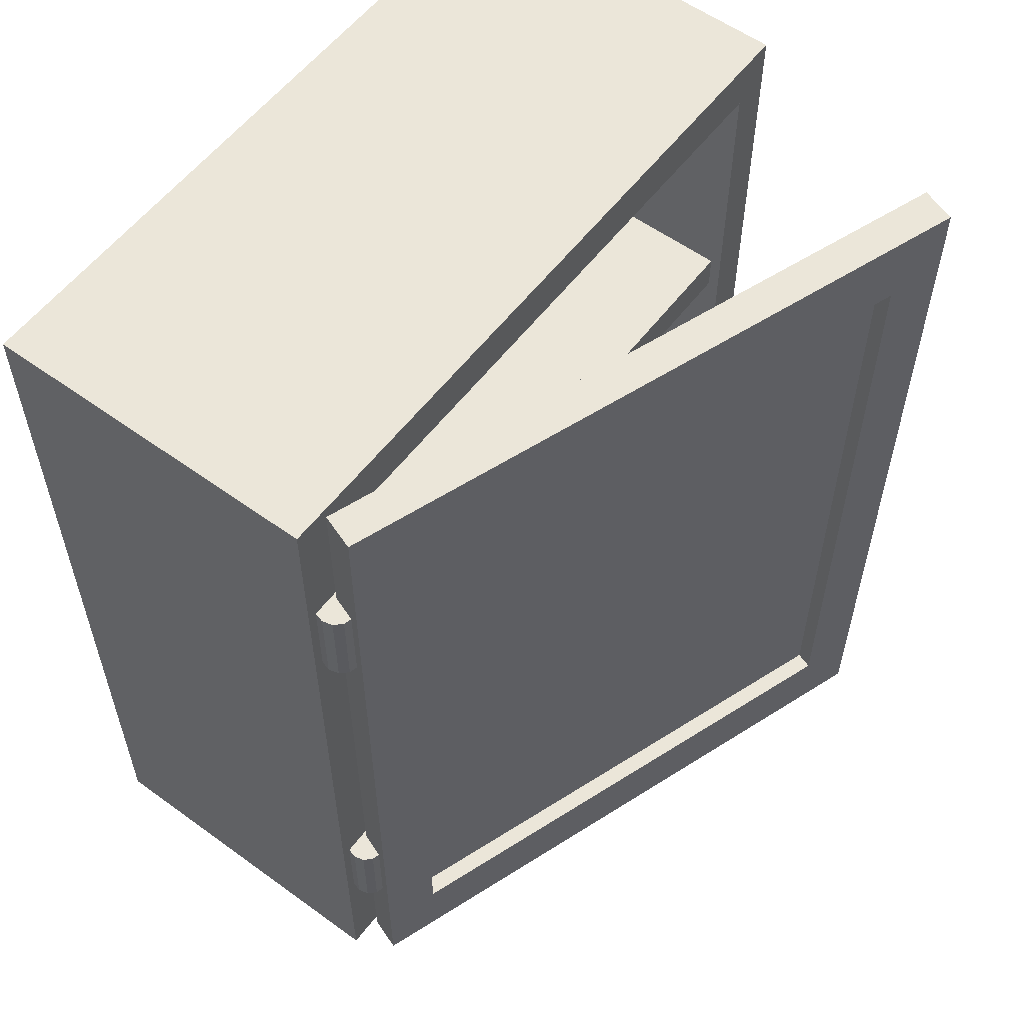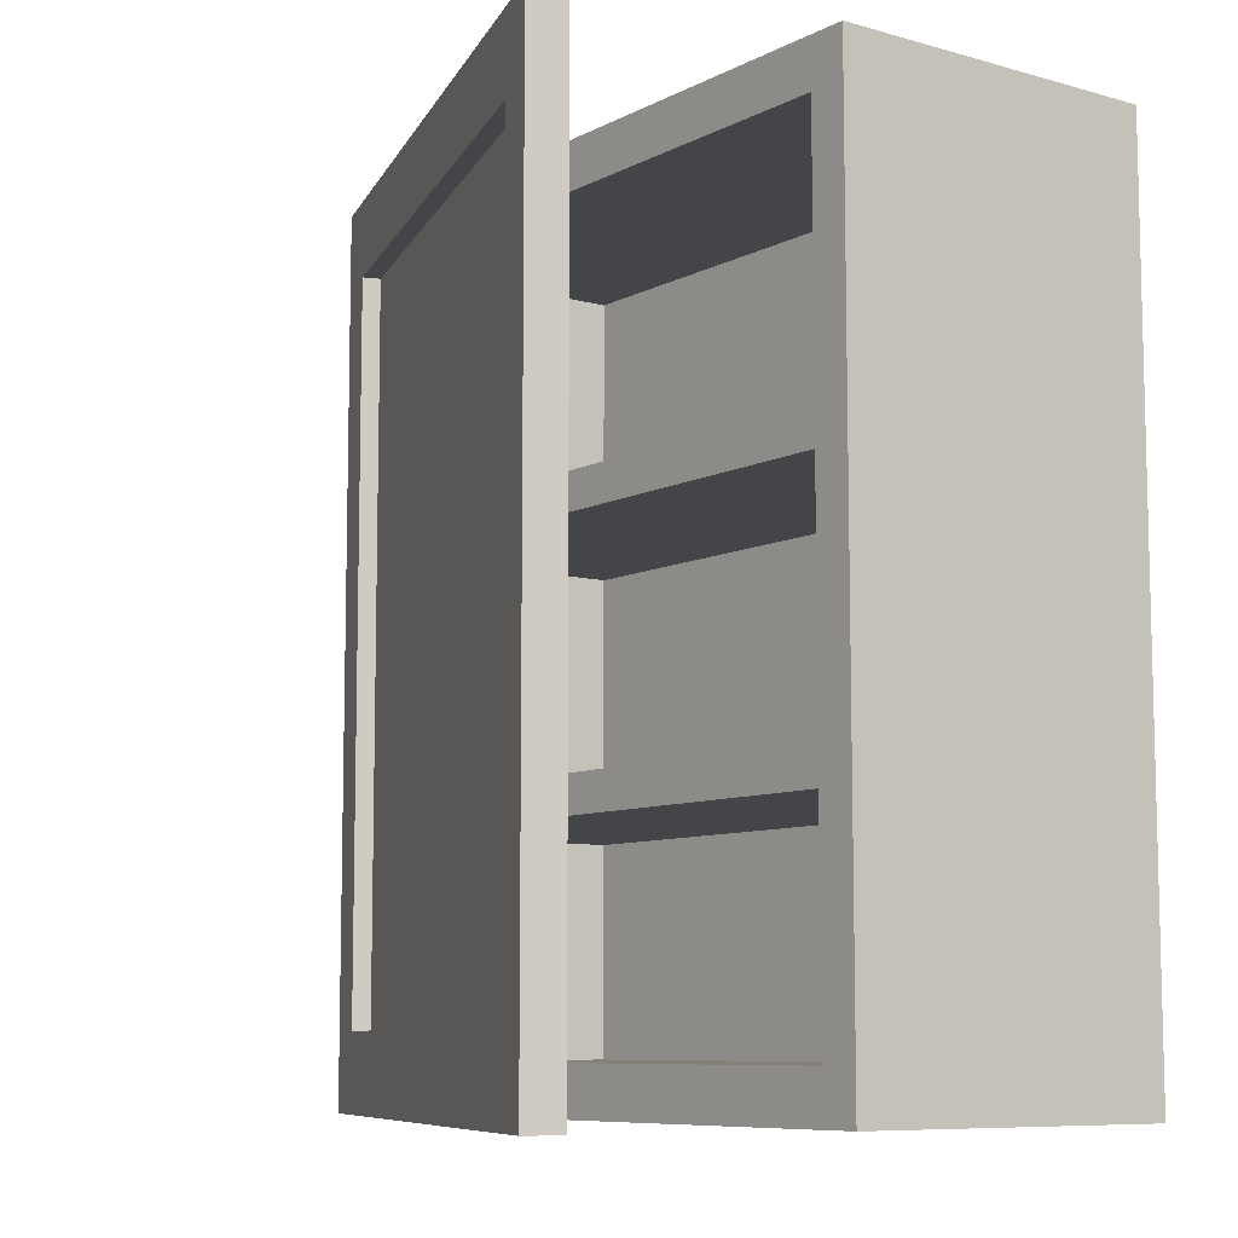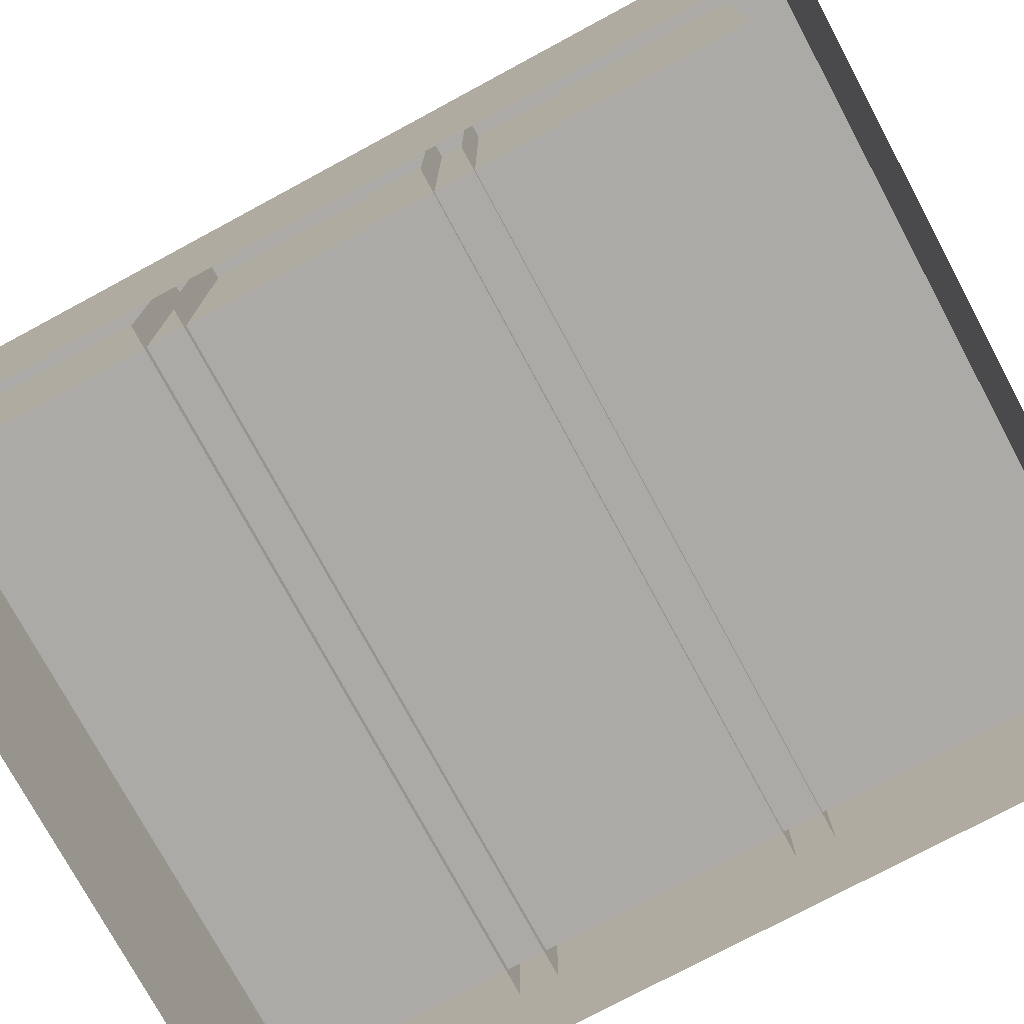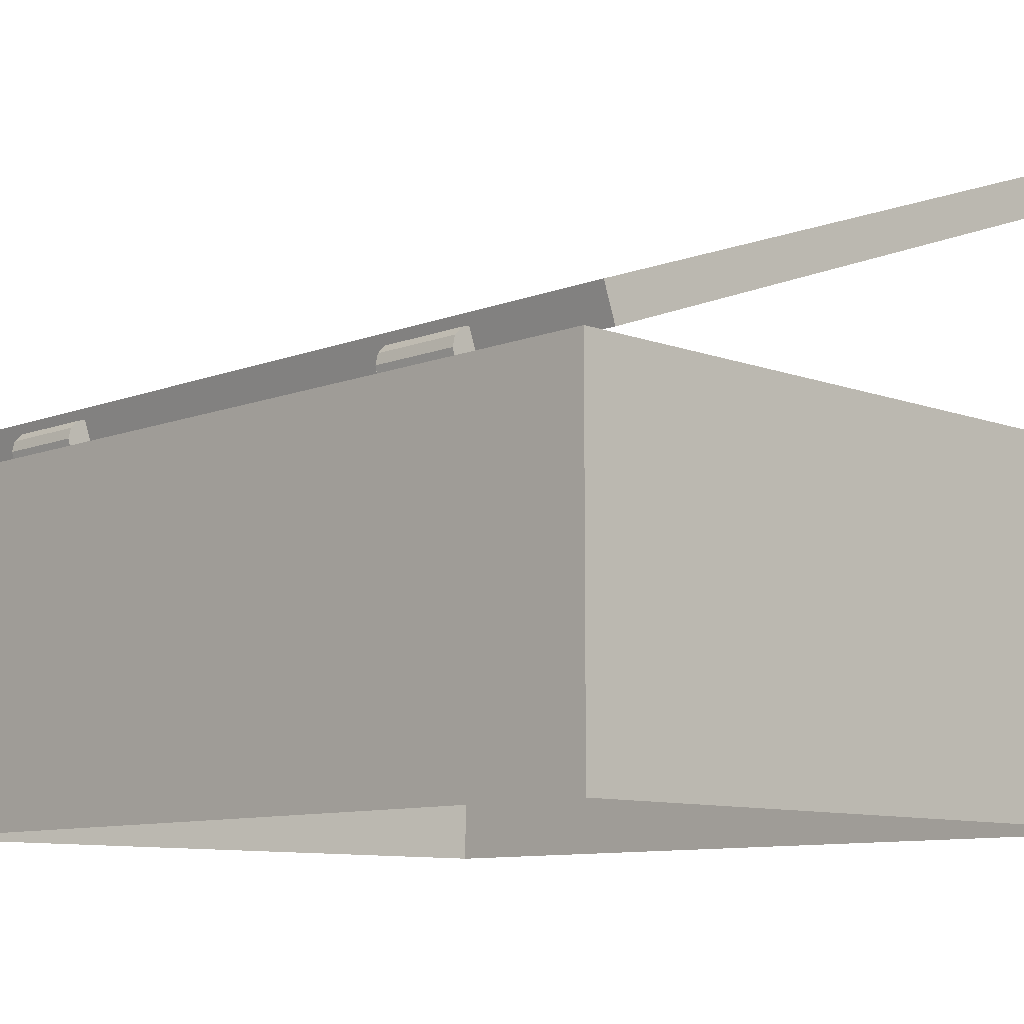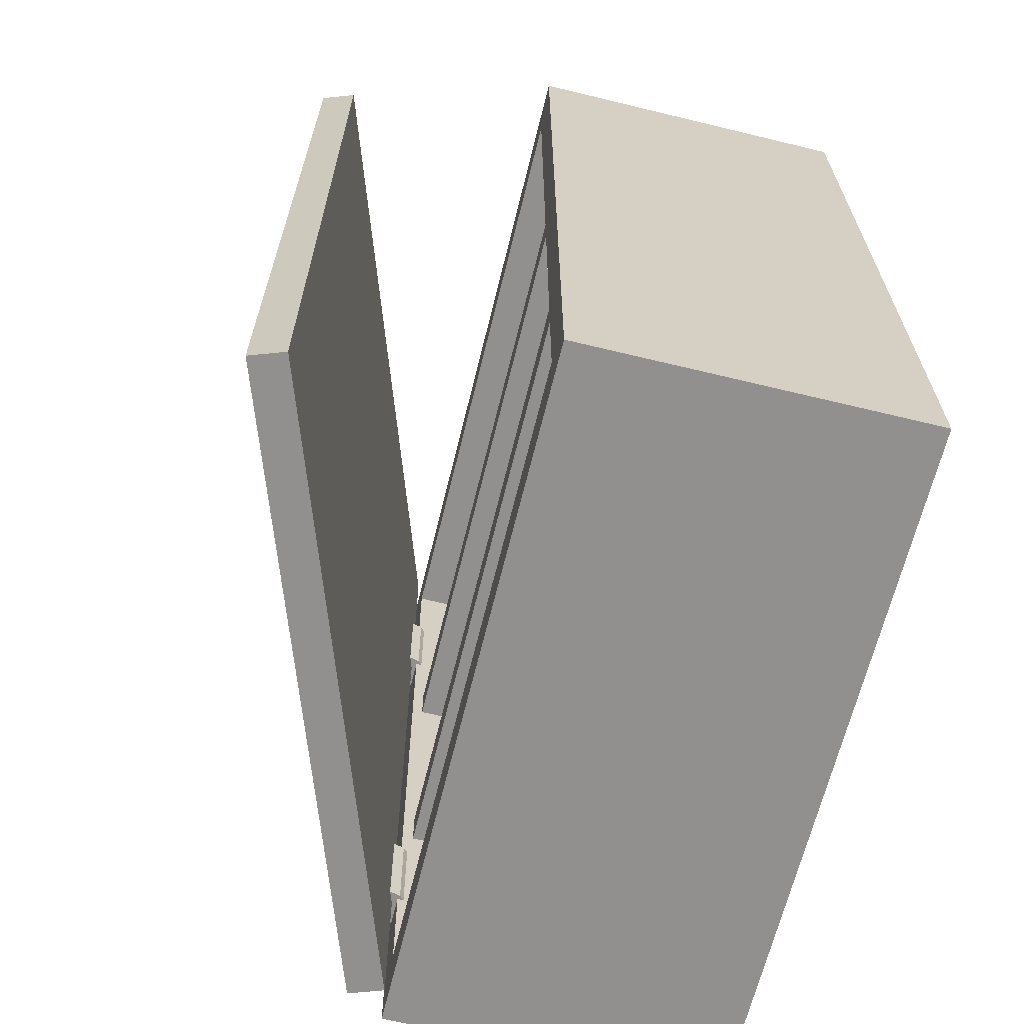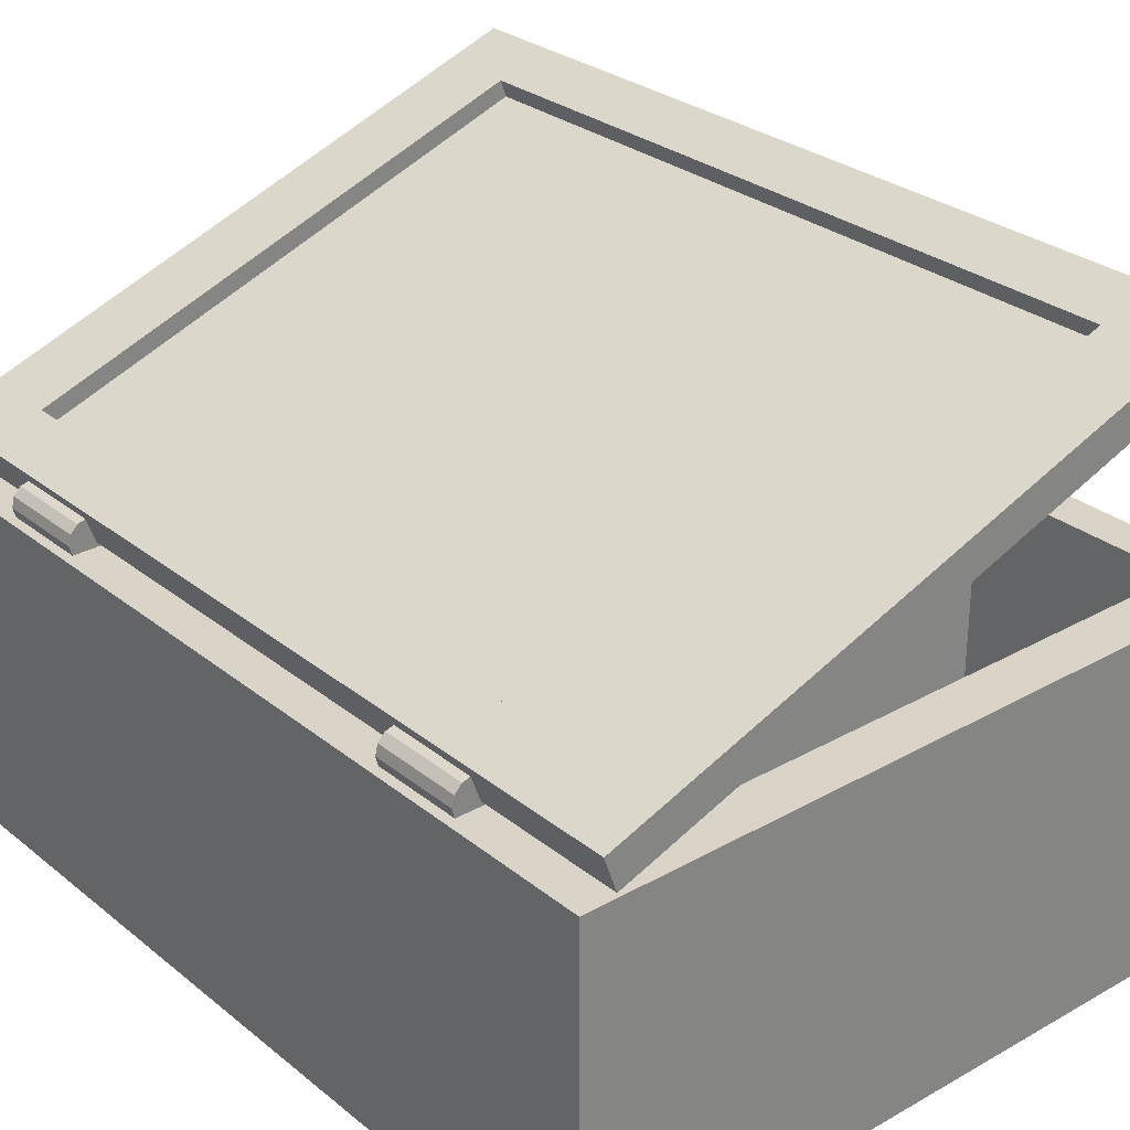
<metadata>
{"format":"obj","ext":"obj","renderer":"f3d","projection":"perspective","resolution":1024,"background":"white","views":[{"elev":57.2,"azim":-53.0,"up":"+Y"},{"elev":-8.6,"azim":53.3,"up":"+Y"},{"elev":-75.8,"azim":118.3,"up":"+Z"},{"elev":-9.6,"azim":-44.4,"up":"+Z"},{"elev":-65.7,"azim":76.3,"up":"+Y"},{"elev":28.7,"azim":-40.1,"up":"+Z"}]}
</metadata>
<code>
o SdB_Rangement_Cube.001
v -0.1147 0.06673 0.006857
v -0.1147 0.09223 0.006857
v -0.1147 0.06673 -0.1668
v -0.1147 0.09223 -0.1668
v 0.3417 0.06673 0.006857
v 0.3417 0.09223 0.006857
v 0.3417 0.06673 -0.1668
v 0.3417 0.09223 -0.1668
v -0.09956 -0.2612 0.01444
v -0.09956 0.2628 0.01444
v -0.1261 -0.2939 -0.2143
v -0.1261 0.2954 -0.2143
v 0.3265 -0.2612 0.01444
v 0.3265 0.2628 0.01444
v 0.3531 -0.2939 -0.2143
v 0.3531 0.2954 -0.2143
v -0.1261 -0.2939 0.01444
v -0.1261 0.2954 0.01444
v 0.3531 0.2954 0.01444
v 0.3531 -0.2939 0.01444
v -0.09956 -0.2612 -0.1594
v -0.09956 0.2628 -0.1594
v 0.3265 0.2628 -0.1594
v 0.3265 -0.2612 -0.1594
v 0.3093 -0.2941 0.1639
v 0.3093 0.2939 0.1639
v 0.2649 -0.2425 0.1739
v 0.2649 0.2423 0.1739
v -0.1039 -0.2941 0.01744
v -0.1039 0.2939 0.01744
v -0.07578 -0.2425 0.05313
v -0.07578 0.2423 0.05313
v 0.3012 0.2939 0.1867
v 0.3012 -0.2941 0.1867
v -0.112 -0.2941 0.04028
v -0.112 0.2939 0.04028
v 0.2689 0.2423 0.1626
v 0.2689 -0.2425 0.1626
v -0.07177 -0.2425 0.04182
v -0.07177 0.2423 0.04182
v -0.108 0.1435 0.006649
v -0.108 0.2033 0.006649
v -0.1014 0.1435 0.008387
v -0.1014 0.2033 0.008387
v -0.09662 0.1435 0.01334
v -0.09662 0.2033 0.01334
v -0.09495 0.1435 0.0202
v -0.09495 0.2033 0.0202
v -0.09683 0.1435 0.0271
v -0.09683 0.2033 0.0271
v -0.1018 0.1435 0.03222
v -0.1018 0.2033 0.03222
v -0.1084 0.1435 0.03416
v -0.1084 0.2033 0.03416
v -0.115 0.1435 0.03243
v -0.115 0.2033 0.03243
v -0.1198 0.1435 0.02747
v -0.1198 0.2033 0.02747
v -0.1214 0.1435 0.02062
v -0.1214 0.2033 0.02062
v -0.1196 0.1435 0.01371
v -0.1196 0.2033 0.01371
v -0.1146 0.1435 0.008597
v -0.1146 0.2033 0.008597
v -0.108 -0.1957 0.006649
v -0.108 -0.1358 0.006649
v -0.1014 -0.1957 0.008387
v -0.1014 -0.1358 0.008387
v -0.09662 -0.1957 0.01334
v -0.09662 -0.1358 0.01334
v -0.09495 -0.1957 0.0202
v -0.09495 -0.1358 0.0202
v -0.09683 -0.1957 0.0271
v -0.09683 -0.1358 0.0271
v -0.1018 -0.1957 0.03222
v -0.1018 -0.1358 0.03222
v -0.1084 -0.1957 0.03416
v -0.1084 -0.1358 0.03416
v -0.115 -0.1957 0.03243
v -0.115 -0.1358 0.03243
v -0.1198 -0.1957 0.02747
v -0.1198 -0.1358 0.02747
v -0.1214 -0.1957 0.02062
v -0.1214 -0.1358 0.02062
v -0.1196 -0.1957 0.01371
v -0.1196 -0.1358 0.01371
v -0.1146 -0.1957 0.008597
v -0.1146 -0.1358 0.008597
v -0.1147 -0.1166 0.006857
v -0.1147 -0.09106 0.006857
v -0.1147 -0.1166 -0.1668
v -0.1147 -0.09106 -0.1668
v 0.3417 -0.1166 0.006857
v 0.3417 -0.09106 0.006857
v 0.3417 -0.1166 -0.1668
v 0.3417 -0.09106 -0.1668
f 5 6 2 1
f 3 7 5 1
f 8 4 2 6
f 17 18 12 11
f 15 16 19 20
f 14 10 22 23
f 11 15 20 17
f 16 12 18 19
f 9 10 18 17
f 14 13 20 19
f 13 9 17 20
f 10 14 19 18
f 24 23 22 21
f 13 14 23 24
f 9 13 24 21
f 10 9 21 22
f 25 26 33 34
f 27 28 37 38
f 35 36 30 29
f 29 30 26 25
f 34 35 29 25
f 36 33 26 30
f 28 27 34 33
f 27 31 35 34
f 32 28 33 36
f 31 32 36 35
f 38 37 40 39
f 32 31 39 40
f 31 27 38 39
f 28 32 40 37
f 41 42 44 43
f 43 44 46 45
f 45 46 48 47
f 47 48 50 49
f 49 50 52 51
f 51 52 54 53
f 53 54 56 55
f 55 56 58 57
f 57 58 60 59
f 59 60 62 61
f 44 42 64 62 60 58 56 54 52 50 48 46
f 61 62 64 63
f 63 64 42 41
f 41 43 45 47 49 51 53 55 57 59 61 63
f 65 66 68 67
f 67 68 70 69
f 69 70 72 71
f 71 72 74 73
f 73 74 76 75
f 75 76 78 77
f 77 78 80 79
f 79 80 82 81
f 81 82 84 83
f 83 84 86 85
f 68 66 88 86 84 82 80 78 76 74 72 70
f 85 86 88 87
f 87 88 66 65
f 65 67 69 71 73 75 77 79 81 83 85 87
f 93 94 90 89
f 91 95 93 89
f 96 92 90 94

</code>
